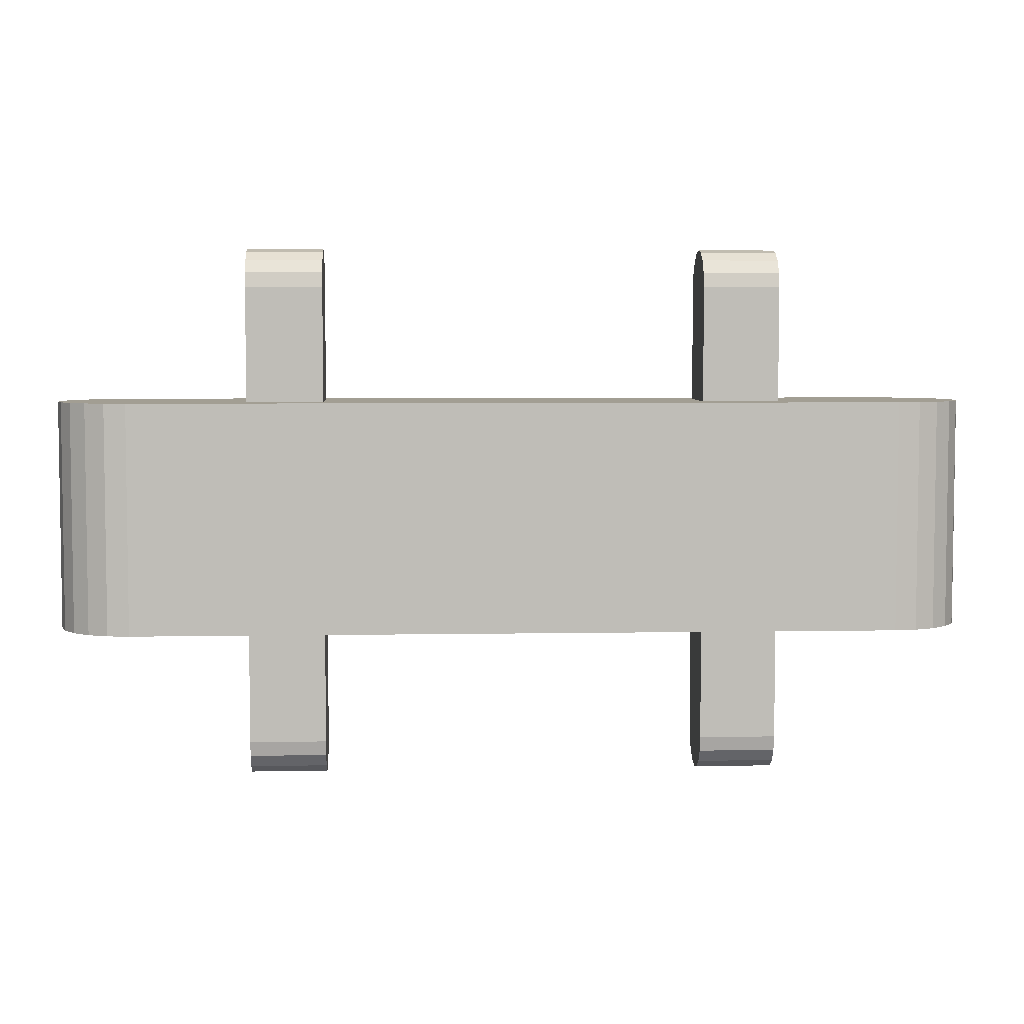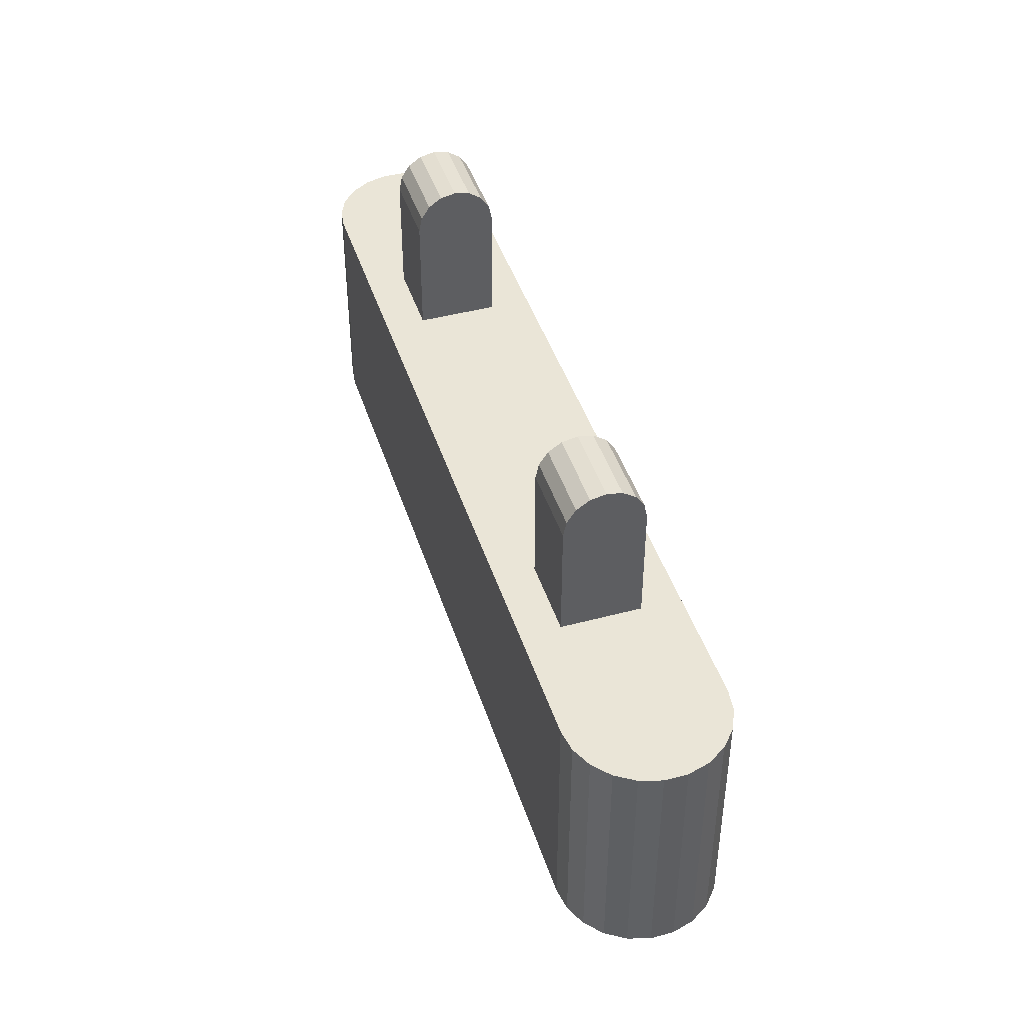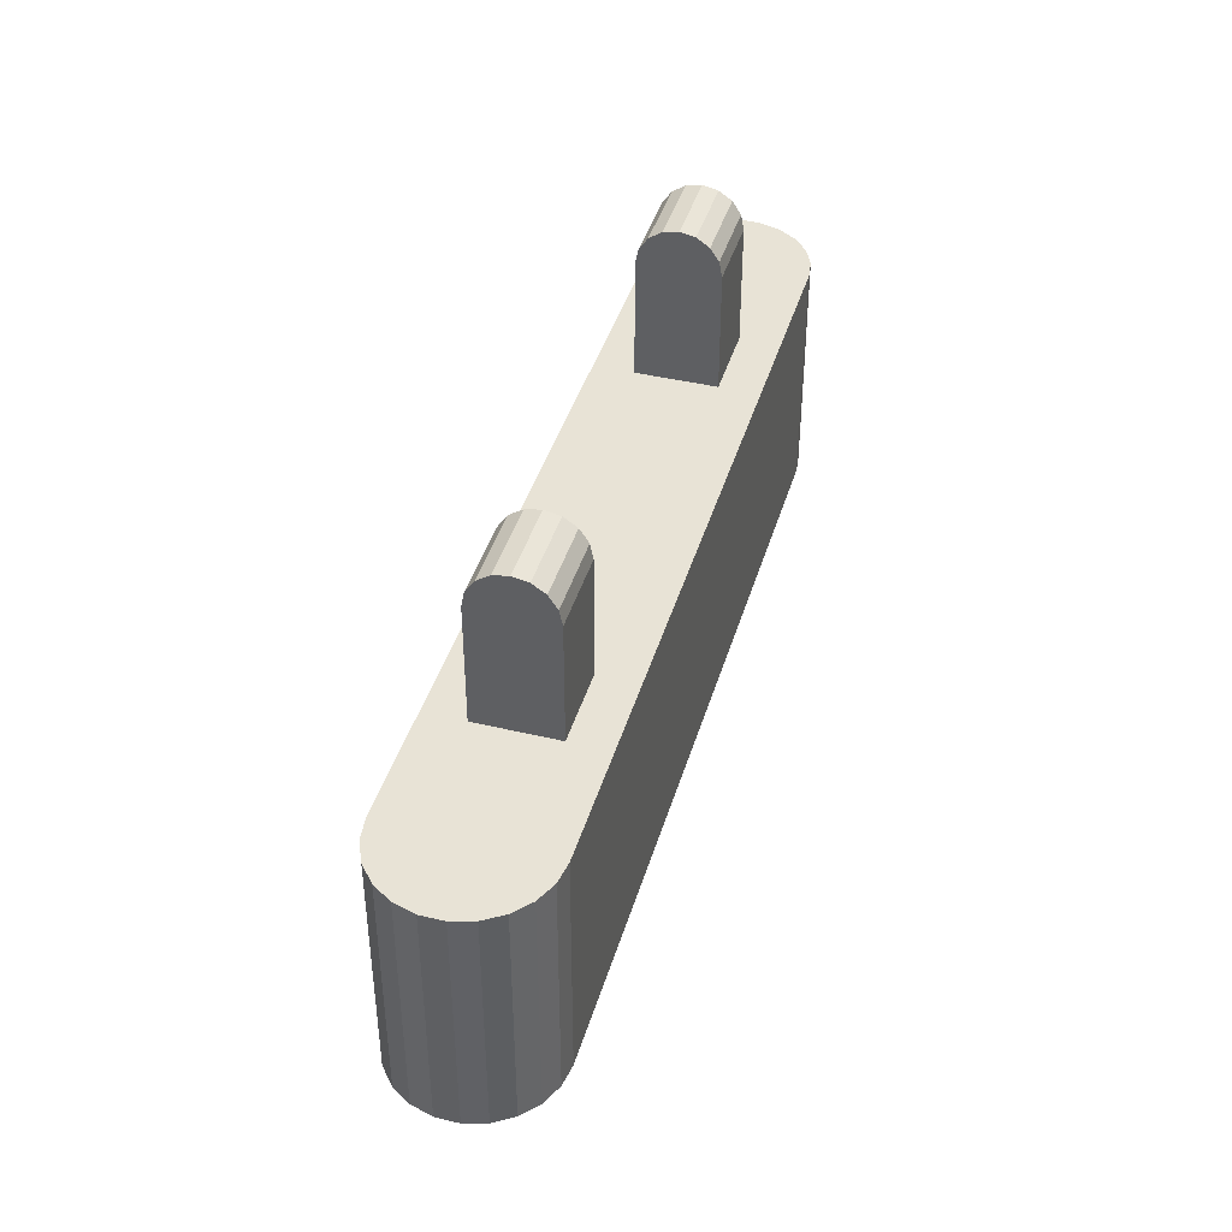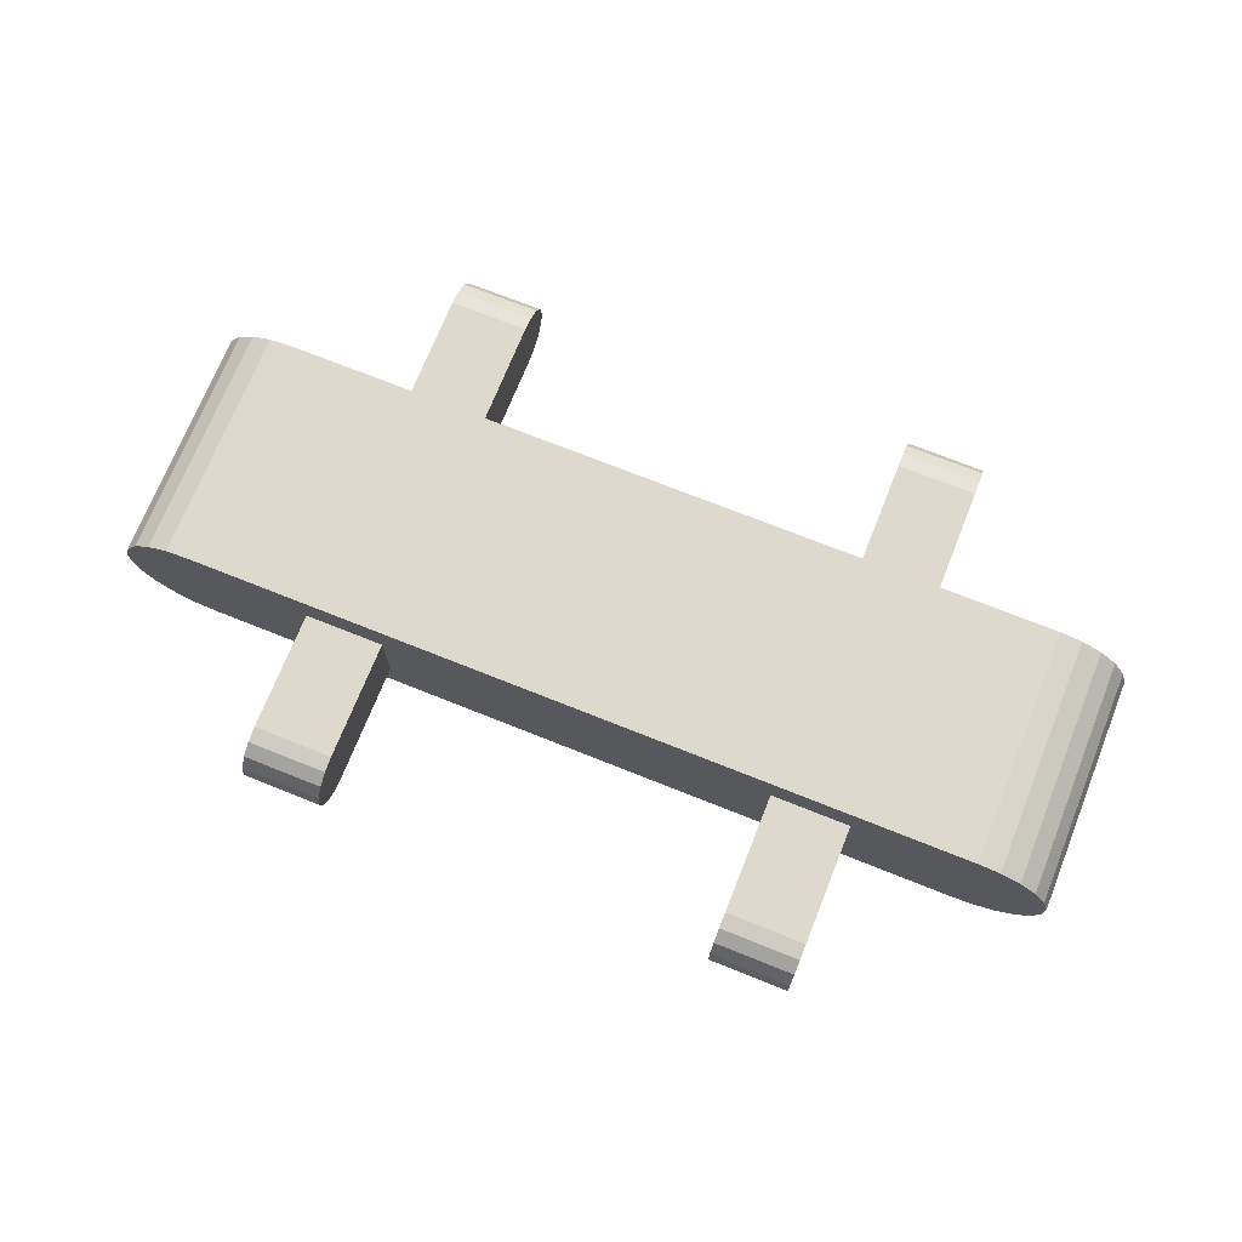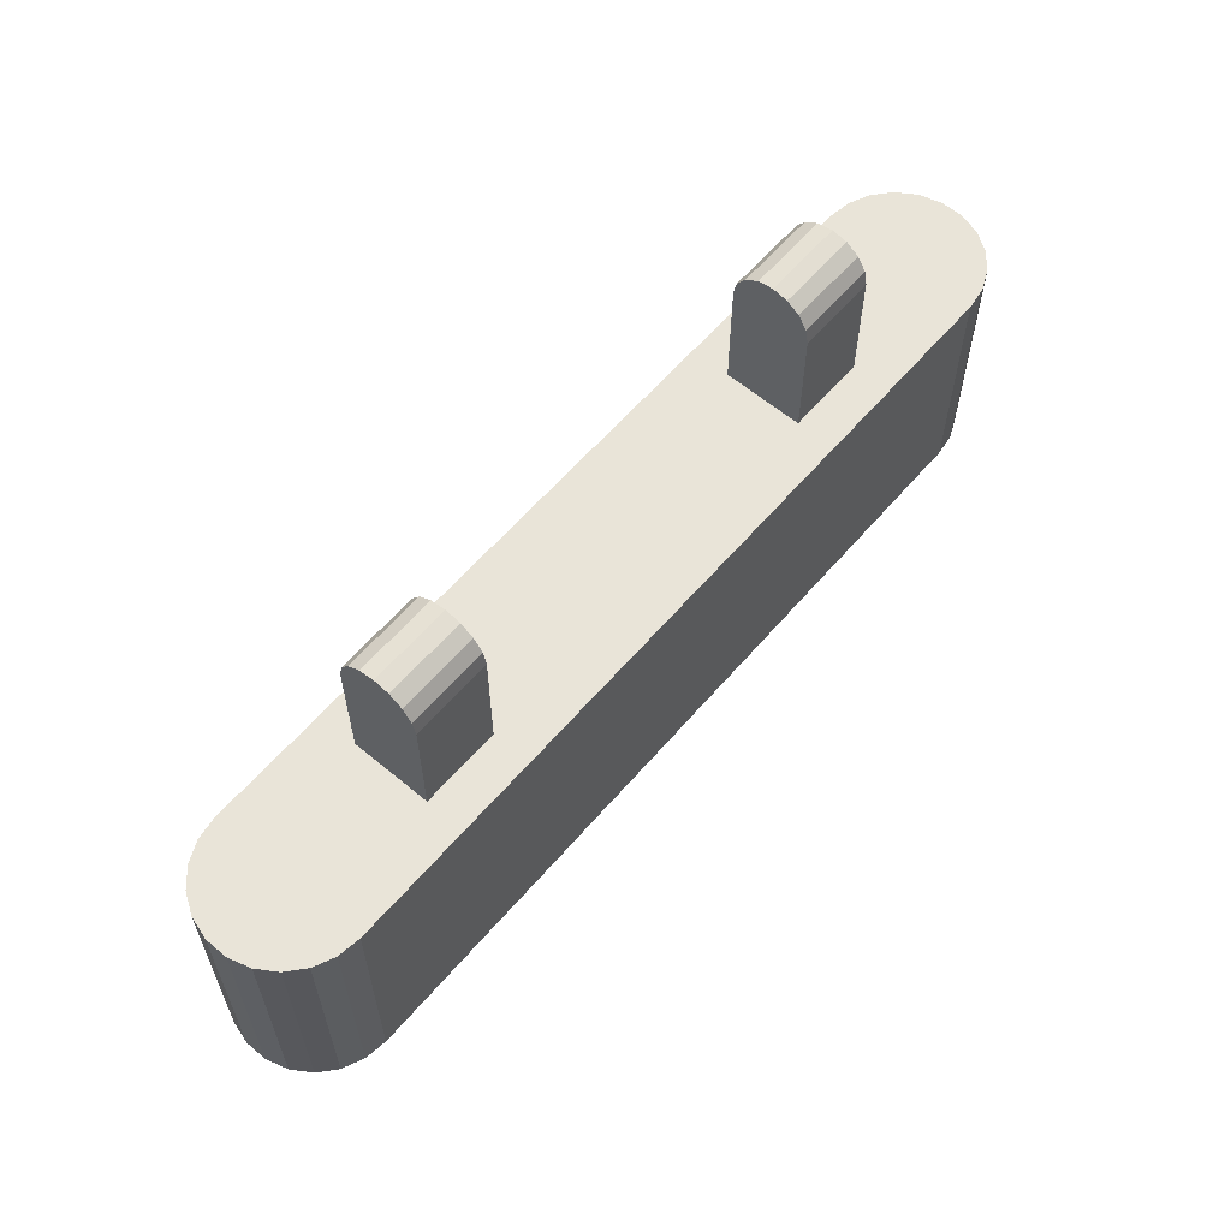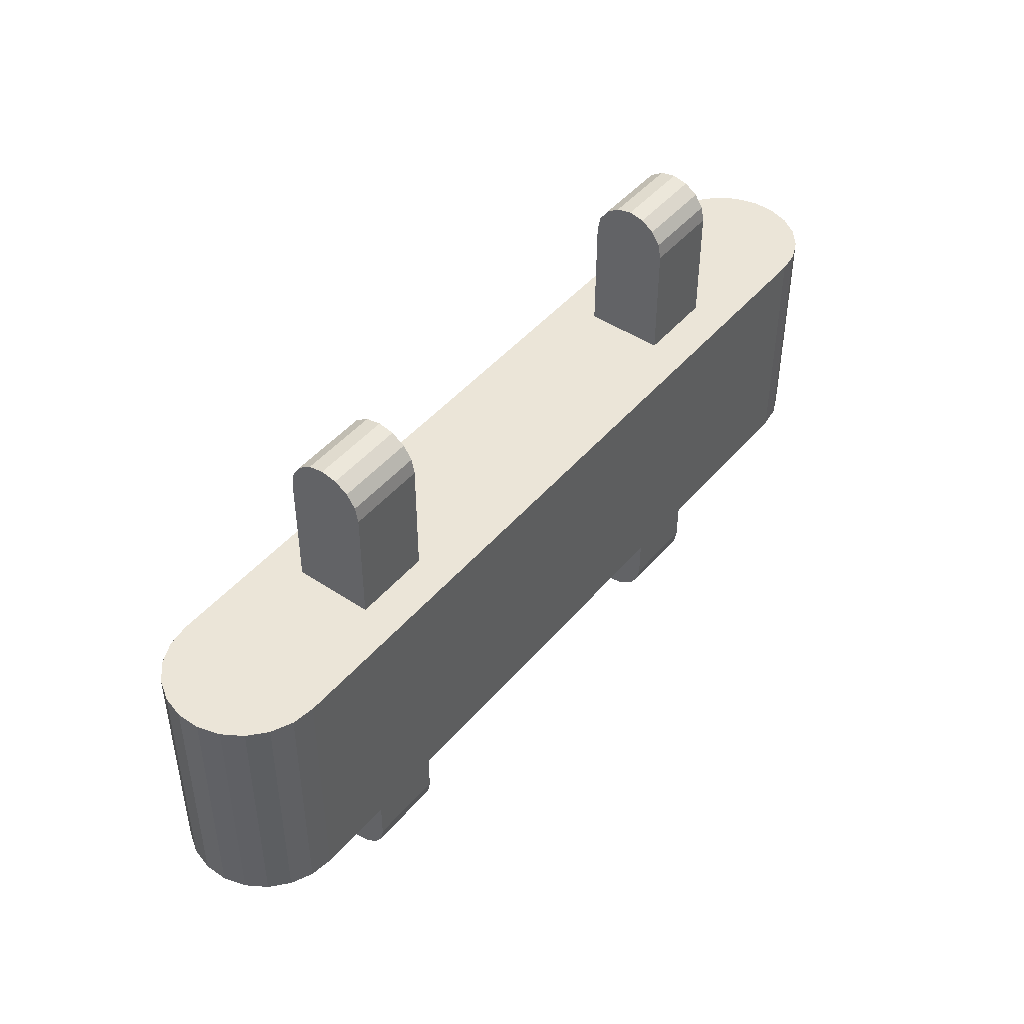
<metadata>
{"format":"obj","ext":"obj","renderer":"f3d","projection":"perspective","resolution":1024,"background":"white","views":[{"elev":5.1,"azim":176.8,"up":"+Y"},{"elev":44.0,"azim":-107.4,"up":"+Y"},{"elev":41.8,"azim":-73.9,"up":"+Y"},{"elev":72.0,"azim":21.8,"up":"+Z"},{"elev":60.7,"azim":-49.5,"up":"+Y"},{"elev":45.8,"azim":127.6,"up":"+Y"}]}
</metadata>
<code>
v  -0.25 0.3 -0.05
v  -0.35 0.3 -0.05
v  -0.25 0.3191 -0.04619
v  -0.35 0.3191 -0.04619
v  -0.35 0.3354 -0.03536
v  -0.25 0.3354 -0.03536
v  -0.35 0.3462 -0.01913
v  -0.25 0.3462 -0.01913
v  -0.35 0.35 3.062e-18
v  -0.25 0.35 3.062e-18
v  -0.35 0.3462 0.01913
v  -0.25 0.3462 0.01913
v  -0.35 0.3354 0.03536
v  -0.25 0.3354 0.03536
v  -0.35 0.3191 0.04619
v  -0.25 0.3191 0.04619
v  -0.35 0.3 0.05
v  -0.25 0.3 0.05
v  -0.35 0.15 -0.05
v  -0.35 0.15 0.05
v  -0.25 0.15 -0.05
v  -0.25 0.15 0.05
v  -0.35 -0.3 0.05
v  -0.35 -0.3191 0.04619
v  -0.25 -0.3 0.05
v  -0.25 -0.3191 0.04619
v  -0.35 -0.3354 0.03536
v  -0.25 -0.3354 0.03536
v  -0.35 -0.3462 0.01913
v  -0.25 -0.3462 0.01913
v  -0.35 -0.35 3.062e-18
v  -0.25 -0.35 3.062e-18
v  -0.35 -0.3462 -0.01913
v  -0.25 -0.3462 -0.01913
v  -0.35 -0.3354 -0.03536
v  -0.25 -0.3354 -0.03536
v  -0.35 -0.3191 -0.04619
v  -0.25 -0.3191 -0.04619
v  -0.25 -0.3 -0.05
v  -0.35 -0.3 -0.05
v  -0.35 -0.15 0.05
v  -0.35 -0.15 -0.05
v  -0.25 -0.15 -0.05
v  -0.25 -0.15 0.05
v  0.35 0.3 0.05
v  0.35 0.3191 0.04619
v  0.25 0.3 0.05
v  0.25 0.3191 0.04619
v  0.35 0.3354 0.03536
v  0.25 0.3354 0.03536
v  0.35 0.3462 0.01913
v  0.25 0.3462 0.01913
v  0.35 0.35 3.062e-18
v  0.25 0.35 3.062e-18
v  0.35 0.3462 -0.01913
v  0.25 0.3462 -0.01913
v  0.35 0.3354 -0.03536
v  0.25 0.3354 -0.03536
v  0.35 0.3191 -0.04619
v  0.25 0.3191 -0.04619
v  0.25 0.3 -0.05
v  0.35 0.3 -0.05
v  0.35 0.15 0.05
v  0.35 0.15 -0.05
v  0.25 0.15 -0.05
v  0.25 0.15 0.05
v  0.25 -0.3 -0.05
v  0.35 -0.3 -0.05
v  0.25 -0.3191 -0.04619
v  0.35 -0.3191 -0.04619
v  0.35 -0.3354 -0.03536
v  0.25 -0.3354 -0.03536
v  0.35 -0.3462 -0.01913
v  0.25 -0.3462 -0.01913
v  0.35 -0.35 3.062e-18
v  0.25 -0.35 3.062e-18
v  0.35 -0.3462 0.01913
v  0.25 -0.3462 0.01913
v  0.35 -0.3354 0.03536
v  0.25 -0.3354 0.03536
v  0.35 -0.3191 0.04619
v  0.25 -0.3191 0.04619
v  0.35 -0.3 0.05
v  0.25 -0.3 0.05
v  0.35 -0.15 -0.05
v  0.35 -0.15 0.05
v  0.25 -0.15 -0.05
v  0.25 -0.15 0.05
v  -0.599 -0.15 -0.01423
v  -0.5 -0.15 0.1
v  -0.5541 -0.15 0.08413
v  -0.5756 -0.15 0.06549
v  -0.591 -0.15 0.04154
v  -0.599 -0.15 0.01423
v  -0.591 -0.15 -0.04154
v  -0.5756 -0.15 -0.06549
v  -0.5541 -0.15 -0.08413
v  -0.5 -0.15 -0.1
v  -0.5282 -0.15 -0.09595
v  0.5 -0.15 -0.1
v  0.5541 -0.15 -0.08413
v  0.5282 -0.15 -0.09595
v  0.5 -0.15 0.1
v  -0.5282 -0.15 0.09595
v  0.5541 -0.15 0.08413
v  0.5756 -0.15 0.06549
v  0.591 -0.15 0.04154
v  0.599 -0.15 0.01423
v  0.599 -0.15 -0.01423
v  0.5282 -0.15 0.09595
v  0.591 -0.15 -0.04154
v  0.5756 -0.15 -0.06549
v  0.5 0.15 0.1
v  -0.5 0.15 0.1
v  -0.5282 0.15 0.09595
v  -0.5541 0.15 0.08413
v  -0.5756 0.15 0.06549
v  -0.591 0.15 0.04154
v  -0.599 0.15 0.01423
v  -0.599 0.15 -0.01423
v  -0.591 0.15 -0.04154
v  -0.5756 0.15 -0.06549
v  -0.5541 0.15 -0.08413
v  -0.5282 0.15 -0.09595
v  -0.5 0.15 -0.1
v  0.5 0.15 -0.1
v  0.5282 0.15 -0.09595
v  0.5541 0.15 -0.08413
v  0.5756 0.15 -0.06549
v  0.591 0.15 -0.04154
v  0.599 0.15 -0.01423
v  0.599 0.15 0.01423
v  0.591 0.15 0.04154
v  0.5756 0.15 0.06549
v  0.5541 0.15 0.08413
v  0.5282 0.15 0.09595
g <STL_BINARY>
f 1 2 3
f 3 2 4
f 3 4 5
f 3 5 6
f 6 5 7
f 6 7 8
f 8 7 9
f 8 9 10
f 10 9 11
f 10 11 12
f 12 11 13
f 12 13 14
f 14 13 15
f 14 15 16
f 16 15 17
f 16 17 18
f 19 20 2
f 2 20 9
f 9 20 11
f 11 20 17
f 2 9 7
f 7 5 2
f 2 5 4
f 11 17 13
f 13 17 15
f 21 19 1
f 1 19 2
f 22 21 18
f 18 21 10
f 10 21 8
f 8 21 1
f 18 10 12
f 12 14 18
f 18 14 16
f 8 1 6
f 6 1 3
f 20 22 17
f 17 22 18
f 23 24 25
f 25 24 26
f 26 24 27
f 26 27 28
f 28 27 29
f 28 29 30
f 30 29 31
f 30 31 32
f 32 31 33
f 32 33 34
f 34 33 35
f 34 35 36
f 36 35 37
f 36 37 38
f 38 37 39
f 39 37 40
f 41 42 23
f 23 42 31
f 31 42 33
f 33 42 40
f 23 31 29
f 29 27 23
f 23 27 24
f 33 40 35
f 35 40 37
f 42 43 40
f 40 43 39
f 43 44 39
f 39 44 32
f 32 44 30
f 30 44 25
f 39 32 34
f 34 36 39
f 39 36 38
f 30 25 28
f 28 25 26
f 44 41 25
f 25 41 23
f 45 46 47
f 47 46 48
f 48 46 49
f 48 49 50
f 50 49 51
f 50 51 52
f 52 51 53
f 52 53 54
f 54 53 55
f 54 55 56
f 56 55 57
f 56 57 58
f 58 57 59
f 58 59 60
f 60 59 61
f 61 59 62
f 63 64 45
f 45 64 53
f 53 64 55
f 55 64 62
f 45 53 51
f 51 49 45
f 45 49 46
f 55 62 57
f 57 62 59
f 64 65 62
f 62 65 61
f 65 66 61
f 61 66 54
f 54 66 52
f 52 66 47
f 61 54 56
f 56 58 61
f 61 58 60
f 52 47 50
f 50 47 48
f 66 63 47
f 47 63 45
f 67 68 69
f 69 68 70
f 69 70 71
f 69 71 72
f 72 71 73
f 72 73 74
f 74 73 75
f 74 75 76
f 76 75 77
f 76 77 78
f 78 77 79
f 78 79 80
f 80 79 81
f 80 81 82
f 82 81 83
f 82 83 84
f 85 86 68
f 68 86 75
f 75 86 77
f 77 86 83
f 68 75 73
f 73 71 68
f 68 71 70
f 77 83 79
f 79 83 81
f 87 85 67
f 67 85 68
f 88 87 84
f 84 87 76
f 76 87 74
f 74 87 67
f 84 76 78
f 78 80 84
f 84 80 82
f 74 67 72
f 72 67 69
f 86 88 83
f 83 88 84
f 41 89 42
f 44 90 41
f 41 90 91
f 41 91 92
f 92 93 41
f 41 93 94
f 41 94 89
f 42 89 95
f 42 95 96
f 96 97 42
f 42 97 98
f 97 99 98
f 42 98 43
f 43 98 100
f 43 87 44
f 43 100 87
f 101 85 100
f 101 100 102
f 87 100 85
f 44 87 88
f 44 88 90
f 90 88 103
f 103 88 86
f 90 104 91
f 103 86 105
f 105 86 106
f 106 86 107
f 107 86 108
f 108 86 109
f 109 86 85
f 105 110 103
f 109 85 111
f 111 85 112
f 112 85 101
f 113 114 103
f 103 114 90
f 90 114 104
f 104 114 115
f 104 115 116
f 104 116 91
f 91 116 117
f 91 117 92
f 92 117 118
f 92 118 93
f 93 118 119
f 93 119 94
f 94 119 120
f 94 120 89
f 89 120 121
f 89 121 95
f 95 121 122
f 95 122 96
f 96 122 123
f 96 123 97
f 97 123 124
f 97 124 99
f 99 124 125
f 99 125 98
f 125 126 98
f 98 126 100
f 100 126 102
f 102 126 127
f 102 127 128
f 102 128 101
f 101 128 129
f 101 129 112
f 112 129 130
f 112 130 111
f 111 130 131
f 111 131 109
f 109 131 132
f 109 132 108
f 108 132 133
f 108 133 107
f 107 133 134
f 107 134 106
f 106 134 135
f 106 135 105
f 105 135 136
f 105 136 110
f 110 136 113
f 110 113 103
f 19 120 20
f 21 125 19
f 19 125 123
f 19 123 122
f 122 121 19
f 19 121 120
f 20 120 119
f 20 119 118
f 118 117 20
f 20 117 116
f 20 116 114
f 114 116 115
f 20 114 22
f 22 114 113
f 22 66 21
f 22 113 66
f 135 63 113
f 135 113 136
f 66 113 63
f 21 66 65
f 21 65 125
f 125 65 126
f 126 65 64
f 125 124 123
f 126 64 128
f 128 64 129
f 129 64 130
f 130 64 131
f 131 64 63
f 128 127 126
f 131 63 132
f 132 63 133
f 133 63 134
f 134 63 135

</code>
